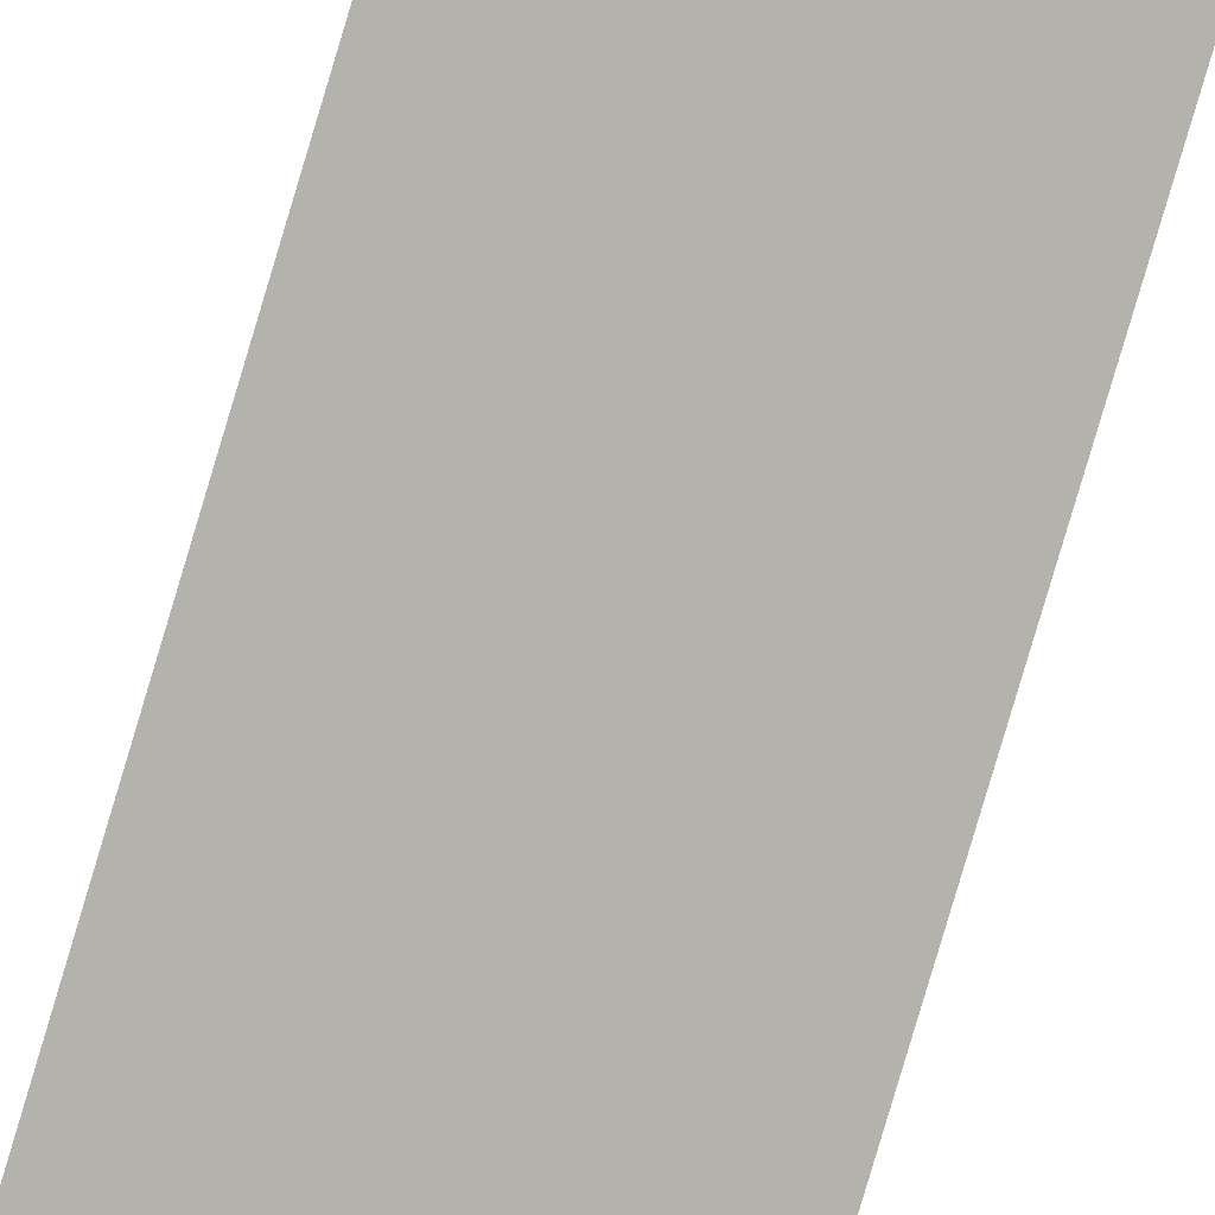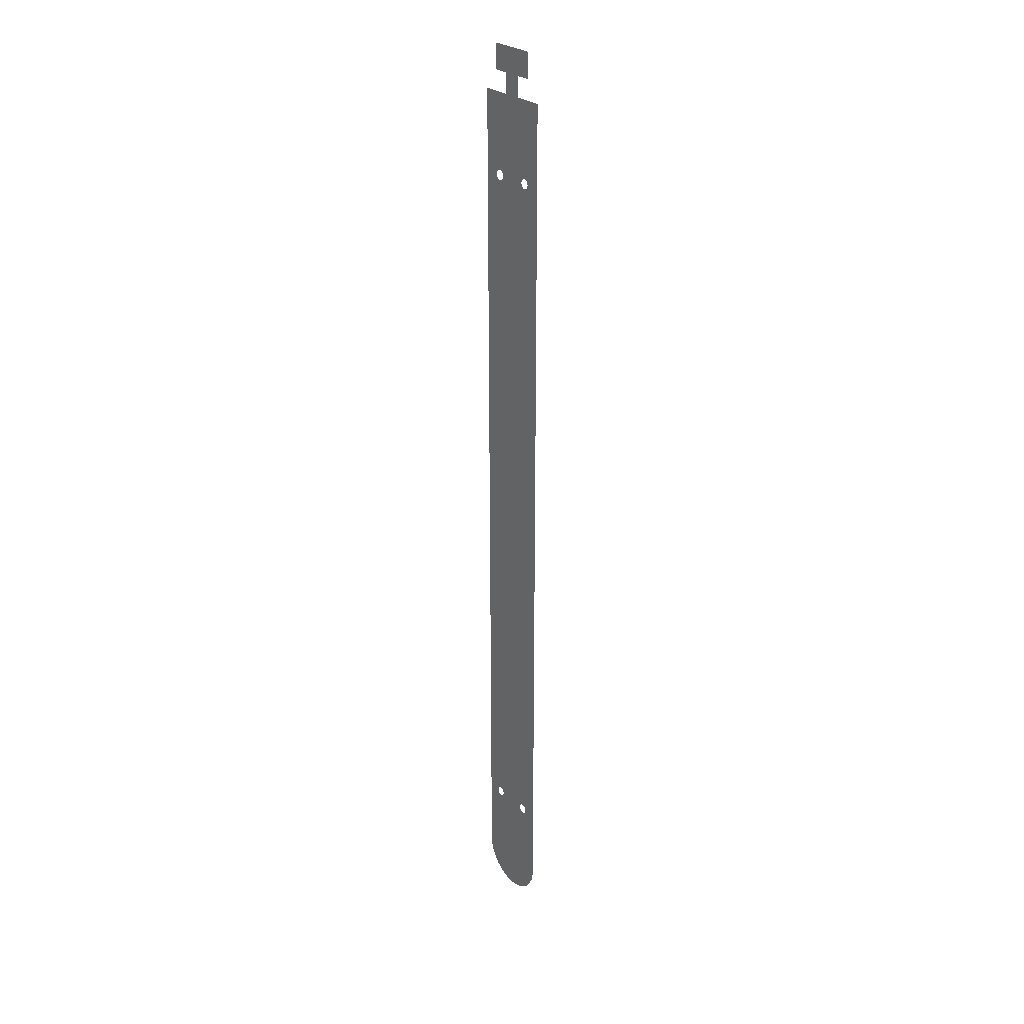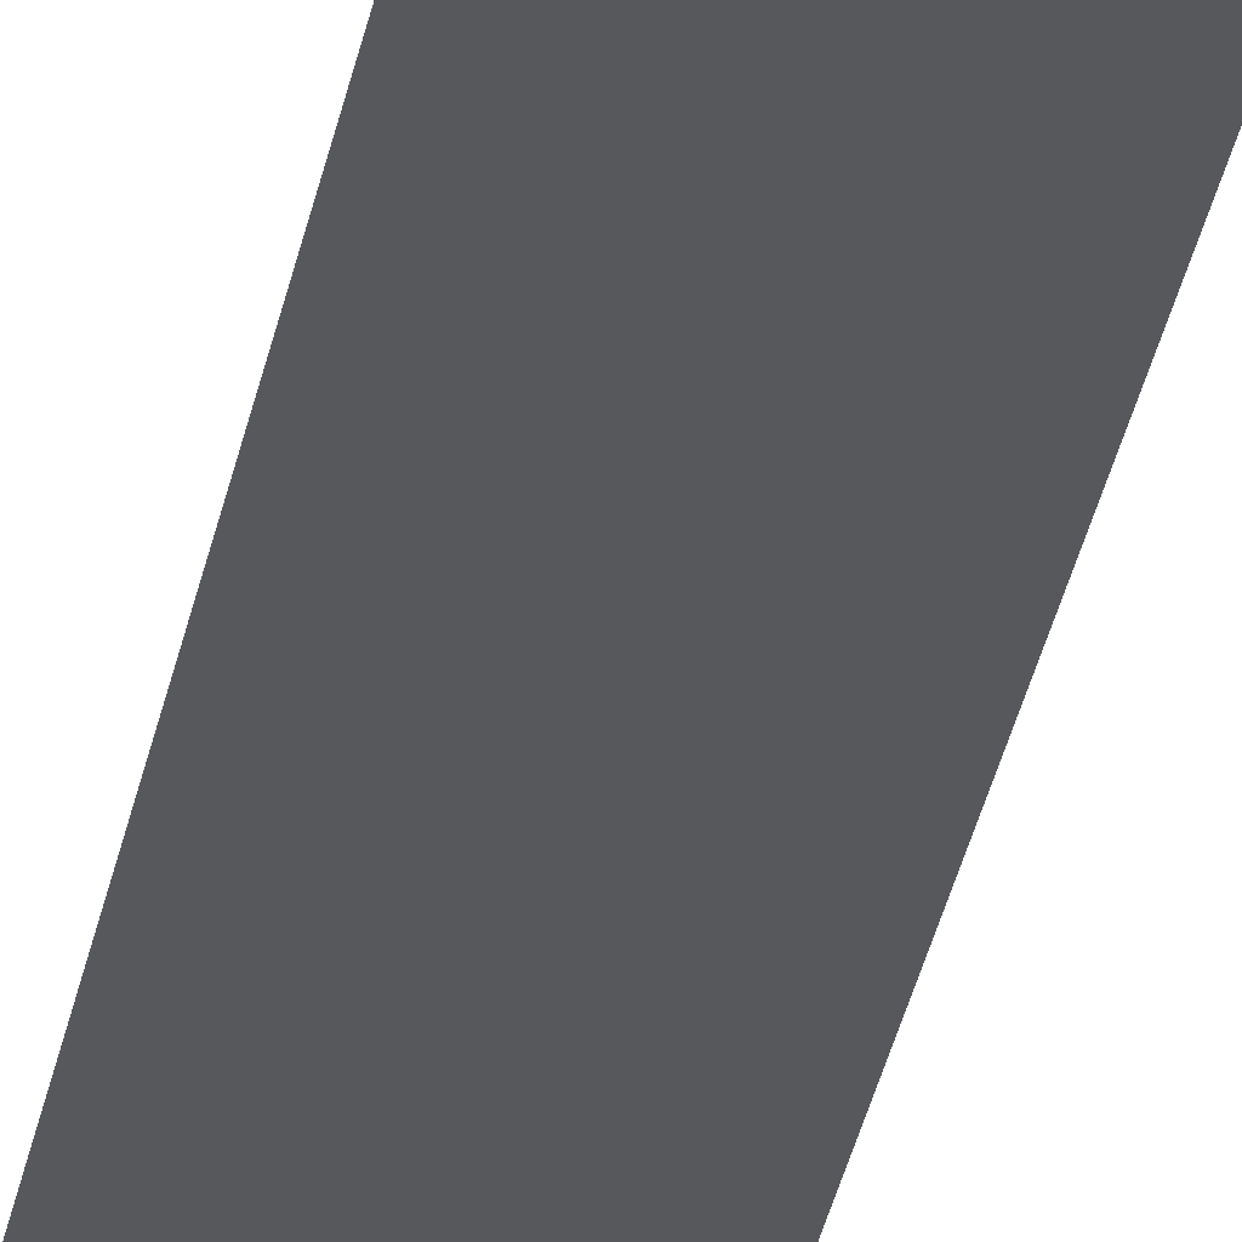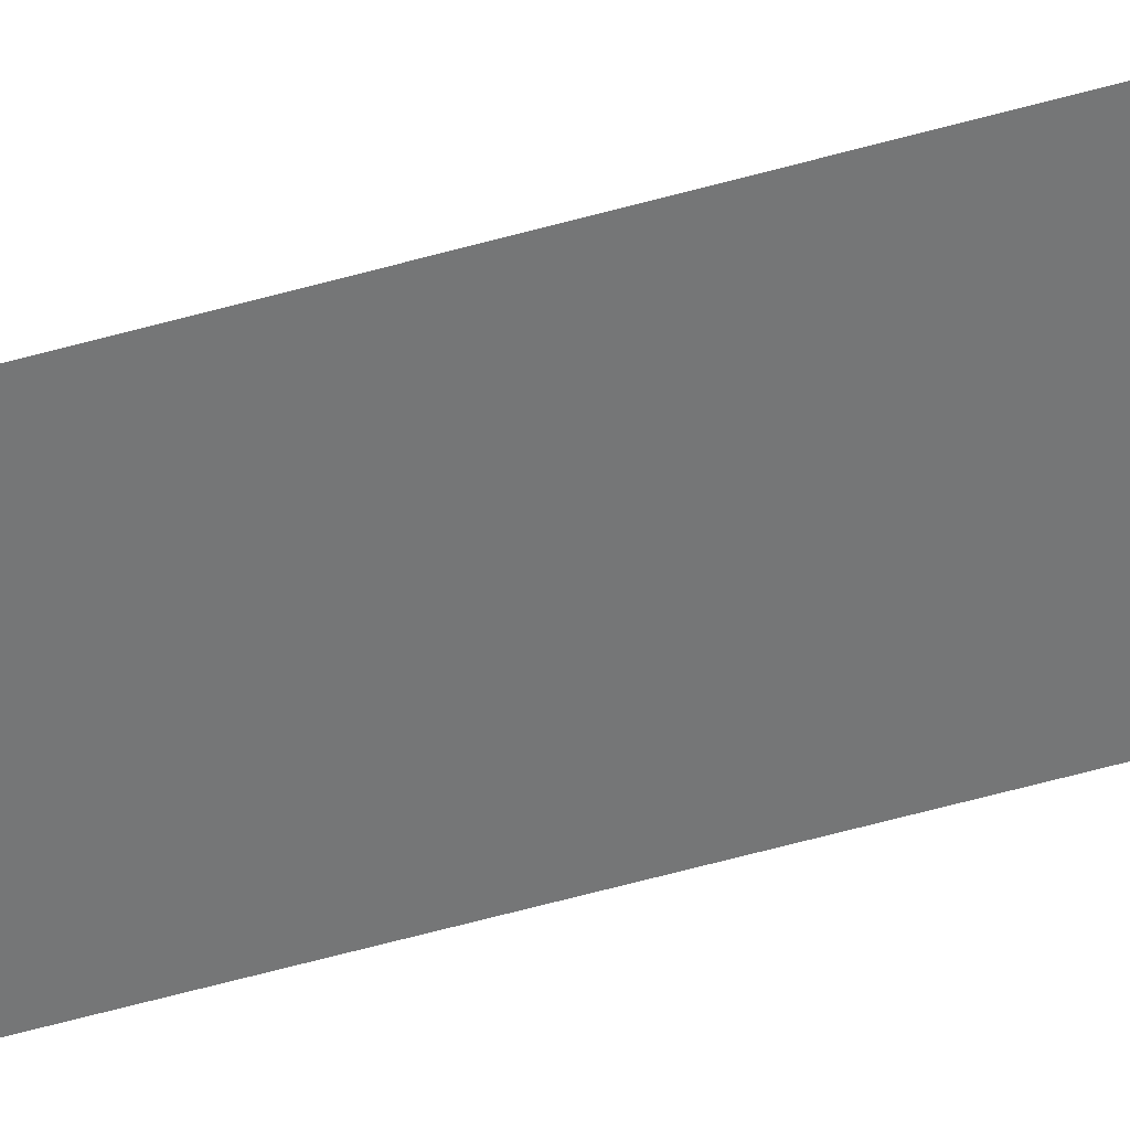
<metadata>
{"format":"obj","ext":"obj","renderer":"f3d","projection":"perspective","resolution":1024,"background":"white","views":[{"elev":-79.6,"azim":-16.5,"up":"+Y"},{"elev":26.4,"azim":53.9,"up":"+Z"},{"elev":-28.5,"azim":170.8,"up":"+Y"},{"elev":-56.7,"azim":-73.5,"up":"+Y"}]}
</metadata>
<code>
o mesh74/mesh74-geometry#mesh74-geometry
v -0.2652 0.5806 -0.1137
v -0.2652 0.5806 0.03951
v -0.2653 0.5806 0.03978
v -0.2652 0.5806 -0.1135
v -0.2664 0.5806 0.05686
v -0.2651 0.5806 0.03926
v -0.2665 0.5806 -0.138
v -0.2652 0.5806 0.04005
v -0.2651 0.5806 -0.1132
v -0.2645 0.5806 -0.1373
v -0.2664 0.5806 0.06113
v -0.26 0.5806 0.05686
v -0.265 0.5806 0.03904
v -0.2652 0.5806 -0.114
v -0.2685 0.5806 -0.1383
v -0.2651 0.5806 0.0403
v -0.2649 0.5806 -0.113
v -0.2651 0.5806 -0.1143
v -0.2705 0.5806 -0.138
v -0.265 0.5806 0.04052
v -0.2647 0.5806 0.03888
v -0.2649 0.5806 -0.1145
v -0.2706 0.5806 0.06113
v -0.2647 0.5806 0.04068
v -0.2647 0.5806 -0.1128
v -0.2647 0.5806 -0.1147
v -0.2632 0.5806 0.06646
v -0.2706 0.5806 0.05686
v -0.2645 0.5806 0.04079
v -0.2645 0.5806 0.03877
v -0.2644 0.5806 -0.1148
v -0.2738 0.5806 0.06646
v -0.2632 0.5806 0.06113
v -0.2716 0.5806 0.03978
v -0.2642 0.5806 0.04082
v -0.2644 0.5806 -0.1127
v -0.2628 0.5806 -0.1361
v -0.2738 0.5806 0.06113
v -0.2717 0.5806 0.03951
v -0.2717 0.5806 0.04005
v -0.264 0.5806 0.04079
v -0.2642 0.5806 0.03874
v -0.2642 0.5806 -0.1148
v -0.2718 0.5806 0.03926
v -0.2718 0.5806 0.0403
v -0.2637 0.5806 0.04068
v -0.2642 0.5806 -0.1127
v -0.2639 0.5806 -0.1148
v -0.2719 0.5806 0.03904
v -0.2719 0.5806 0.04052
v -0.2635 0.5806 0.04052
v -0.264 0.5806 0.03877
v -0.2636 0.5806 -0.1147
v -0.272 0.5806 -0.1137
v -0.2722 0.5806 0.04068
v -0.2633 0.5806 0.0403
v -0.2639 0.5806 -0.1127
v -0.2634 0.5806 -0.1145
v -0.272 0.5806 -0.114
v -0.272 0.5806 -0.1135
v -0.2724 0.5806 0.04079
v -0.2632 0.5806 0.04005
v -0.2637 0.5806 0.03888
v -0.2632 0.5806 -0.1143
v -0.2721 0.5806 -0.1143
v -0.2721 0.5806 -0.1132
v -0.2727 0.5806 0.04082
v -0.2632 0.5806 0.03978
v -0.2636 0.5806 -0.1128
v -0.2631 0.5806 -0.114
v -0.2723 0.5806 -0.1145
v -0.2722 0.5806 0.03888
v -0.273 0.5806 0.04079
v -0.2631 0.5806 -0.1135
v -0.2635 0.5806 0.03904
v -0.2631 0.5806 -0.1137
v -0.2725 0.5806 -0.1373
v -0.2723 0.5806 -0.113
v -0.2732 0.5806 0.04068
v -0.2632 0.5806 0.03951
v -0.2634 0.5806 -0.113
v -0.2725 0.5806 -0.1147
v -0.2724 0.5806 0.03877
v -0.2734 0.5806 0.04052
v -0.2632 0.5806 -0.1132
v -0.2633 0.5806 0.03926
v -0.2615 0.5806 -0.1346
v -0.2727 0.5806 -0.1148
v -0.2725 0.5806 -0.1128
v -0.2736 0.5806 0.0403
v -0.2605 0.5806 -0.1328
v -0.273 0.5806 -0.1148
v -0.2727 0.5806 0.03874
v -0.2737 0.5806 0.04005
v -0.26 0.5806 -0.1308
v -0.2733 0.5806 -0.1148
v -0.2727 0.5806 -0.1127
v -0.277 0.5806 0.05686
v -0.2735 0.5806 -0.1147
v -0.273 0.5806 0.03877
v -0.2737 0.5806 0.03978
v -0.2738 0.5806 -0.1145
v -0.273 0.5806 -0.1127
v -0.2765 0.5806 -0.1328
v -0.2739 0.5806 -0.1143
v -0.2732 0.5806 0.03888
v -0.277 0.5806 -0.1308
v -0.2755 0.5806 -0.1346
v -0.274 0.5806 -0.114
v -0.2733 0.5806 -0.1127
v -0.2742 0.5806 -0.1361
v -0.2741 0.5806 -0.1137
v -0.2734 0.5806 0.03904
v -0.2735 0.5806 -0.1128
v -0.274 0.5806 -0.1135
v -0.2736 0.5806 0.03926
v -0.2739 0.5806 -0.1132
v -0.2737 0.5806 0.03951
v -0.2738 0.5806 -0.113
f 1 2 3
f 2 1 4
f 3 2 1
f 4 1 2
f 5 1 3
f 3 1 5
f 2 4 6
f 6 4 2
f 7 1 5
f 5 1 7
f 8 5 3
f 3 5 8
f 6 4 9
f 9 4 6
f 1 7 10
f 10 7 1
f 11 7 5
f 5 7 11
f 5 8 12
f 12 8 5
f 6 9 13
f 13 9 6
f 1 10 14
f 14 10 1
f 11 15 7
f 7 15 11
f 12 8 16
f 16 8 12
f 13 9 17
f 17 9 13
f 14 10 18
f 18 10 14
f 11 19 15
f 15 19 11
f 12 16 20
f 20 16 12
f 13 17 21
f 21 17 13
f 18 10 22
f 22 10 18
f 11 23 19
f 19 23 11
f 12 20 24
f 24 20 12
f 21 17 25
f 25 17 21
f 22 10 26
f 26 10 22
f 27 23 11
f 11 23 27
f 28 19 23
f 23 19 28
f 12 24 29
f 29 24 12
f 21 25 30
f 30 25 21
f 26 10 31
f 31 10 26
f 32 23 27
f 27 23 32
f 27 11 33
f 33 11 27
f 34 19 28
f 28 19 34
f 12 29 35
f 35 29 12
f 30 25 36
f 36 25 30
f 31 10 37
f 37 10 31
f 23 32 38
f 38 32 23
f 39 19 34
f 34 19 39
f 28 40 34
f 34 40 28
f 12 35 41
f 41 35 12
f 30 36 42
f 42 36 30
f 31 37 43
f 43 37 31
f 44 19 39
f 39 19 44
f 28 45 40
f 40 45 28
f 12 41 46
f 46 41 12
f 42 36 47
f 47 36 42
f 43 37 48
f 48 37 43
f 49 19 44
f 44 19 49
f 28 50 45
f 45 50 28
f 12 46 51
f 51 46 12
f 42 47 52
f 52 47 42
f 48 37 53
f 53 37 48
f 54 19 49
f 49 19 54
f 28 55 50
f 50 55 28
f 12 51 56
f 56 51 12
f 52 47 57
f 57 47 52
f 53 37 58
f 58 37 53
f 59 19 54
f 54 19 59
f 49 60 54
f 54 60 49
f 28 61 55
f 55 61 28
f 12 56 62
f 62 56 12
f 52 57 63
f 63 57 52
f 58 37 64
f 64 37 58
f 65 19 59
f 59 19 65
f 49 66 60
f 60 66 49
f 28 67 61
f 61 67 28
f 12 62 68
f 68 62 12
f 63 57 69
f 69 57 63
f 64 37 70
f 70 37 64
f 71 19 65
f 65 19 71
f 72 66 49
f 49 66 72
f 28 73 67
f 67 73 28
f 12 68 74
f 74 68 12
f 63 69 75
f 75 69 63
f 70 37 76
f 76 37 70
f 71 77 19
f 19 77 71
f 72 78 66
f 66 78 72
f 28 79 73
f 73 79 28
f 80 74 68
f 68 74 80
f 12 74 76
f 76 74 12
f 75 69 81
f 81 69 75
f 12 76 37
f 37 76 12
f 82 77 71
f 71 77 82
f 83 78 72
f 72 78 83
f 28 84 79
f 79 84 28
f 80 85 74
f 74 85 80
f 75 81 86
f 86 81 75
f 12 37 87
f 87 37 12
f 88 77 82
f 82 77 88
f 83 89 78
f 78 89 83
f 28 90 84
f 84 90 28
f 86 85 80
f 80 85 86
f 86 81 85
f 85 81 86
f 12 87 91
f 91 87 12
f 92 77 88
f 88 77 92
f 93 89 83
f 83 89 93
f 28 94 90
f 90 94 28
f 12 91 95
f 95 91 12
f 96 77 92
f 92 77 96
f 93 97 89
f 89 97 93
f 98 94 28
f 28 94 98
f 99 77 96
f 96 77 99
f 100 97 93
f 93 97 100
f 98 101 94
f 94 101 98
f 102 77 99
f 99 77 102
f 100 103 97
f 97 103 100
f 98 104 101
f 101 104 98
f 105 77 102
f 102 77 105
f 106 103 100
f 100 103 106
f 104 98 107
f 107 98 104
f 101 104 108
f 108 104 101
f 109 77 105
f 105 77 109
f 106 110 103
f 103 110 106
f 101 108 111
f 111 108 101
f 112 77 109
f 109 77 112
f 113 110 106
f 106 110 113
f 101 111 112
f 112 111 101
f 77 112 111
f 111 112 77
f 113 114 110
f 110 114 113
f 101 112 115
f 115 112 101
f 116 114 113
f 113 114 116
f 101 115 117
f 117 115 101
f 118 114 116
f 116 114 118
f 101 117 119
f 119 117 101
f 101 114 118
f 118 114 101
f 114 101 119
f 119 101 114

</code>
